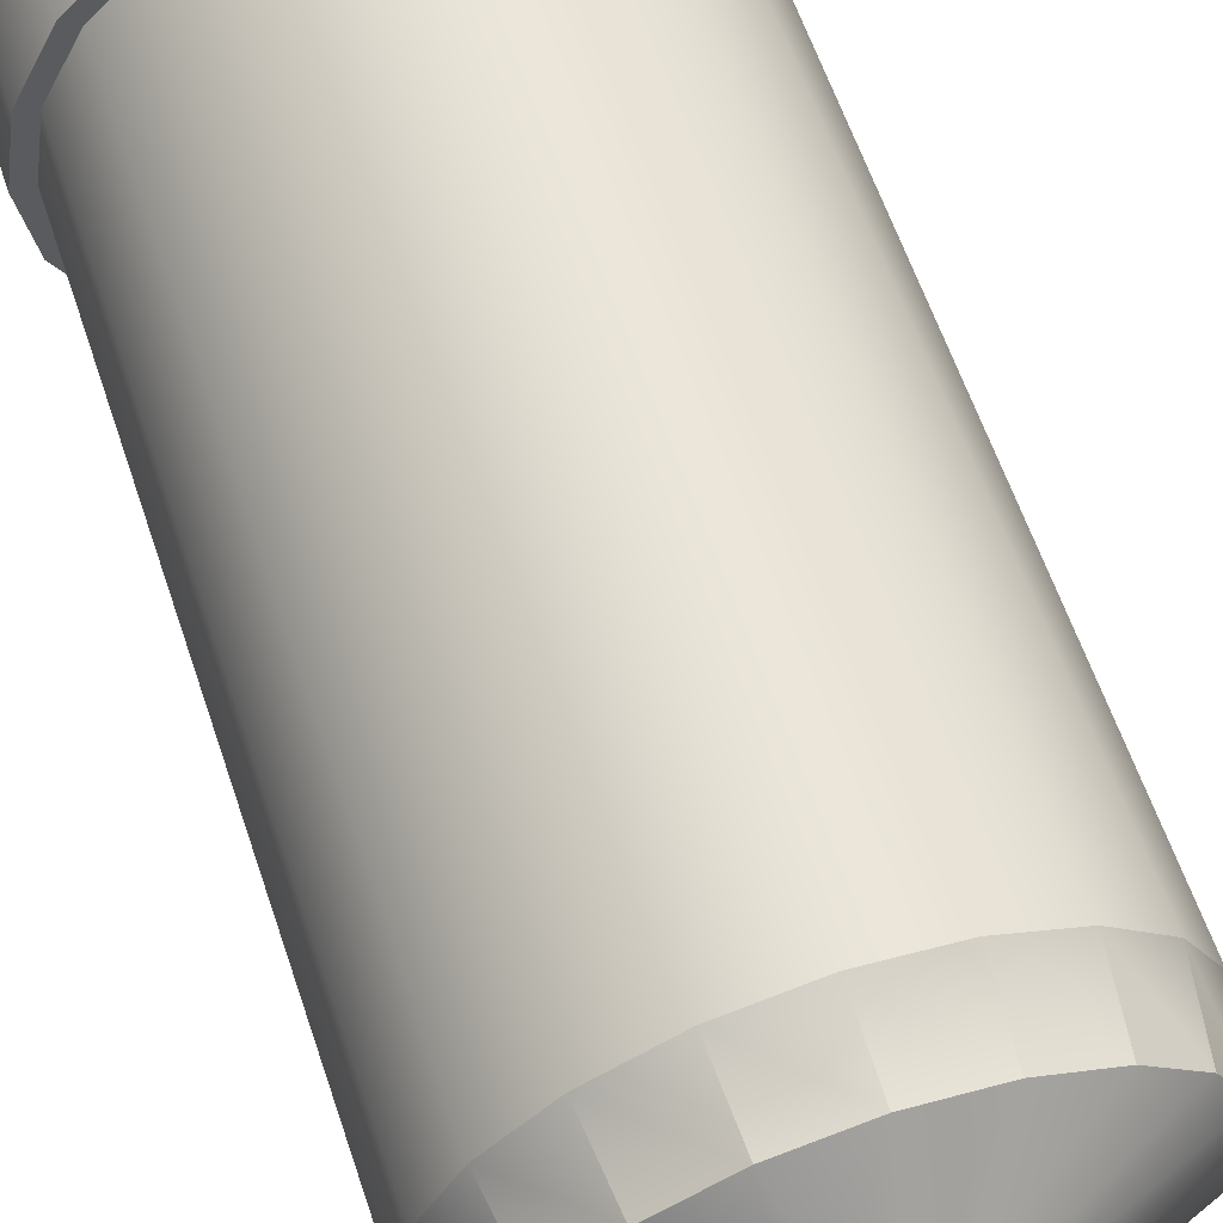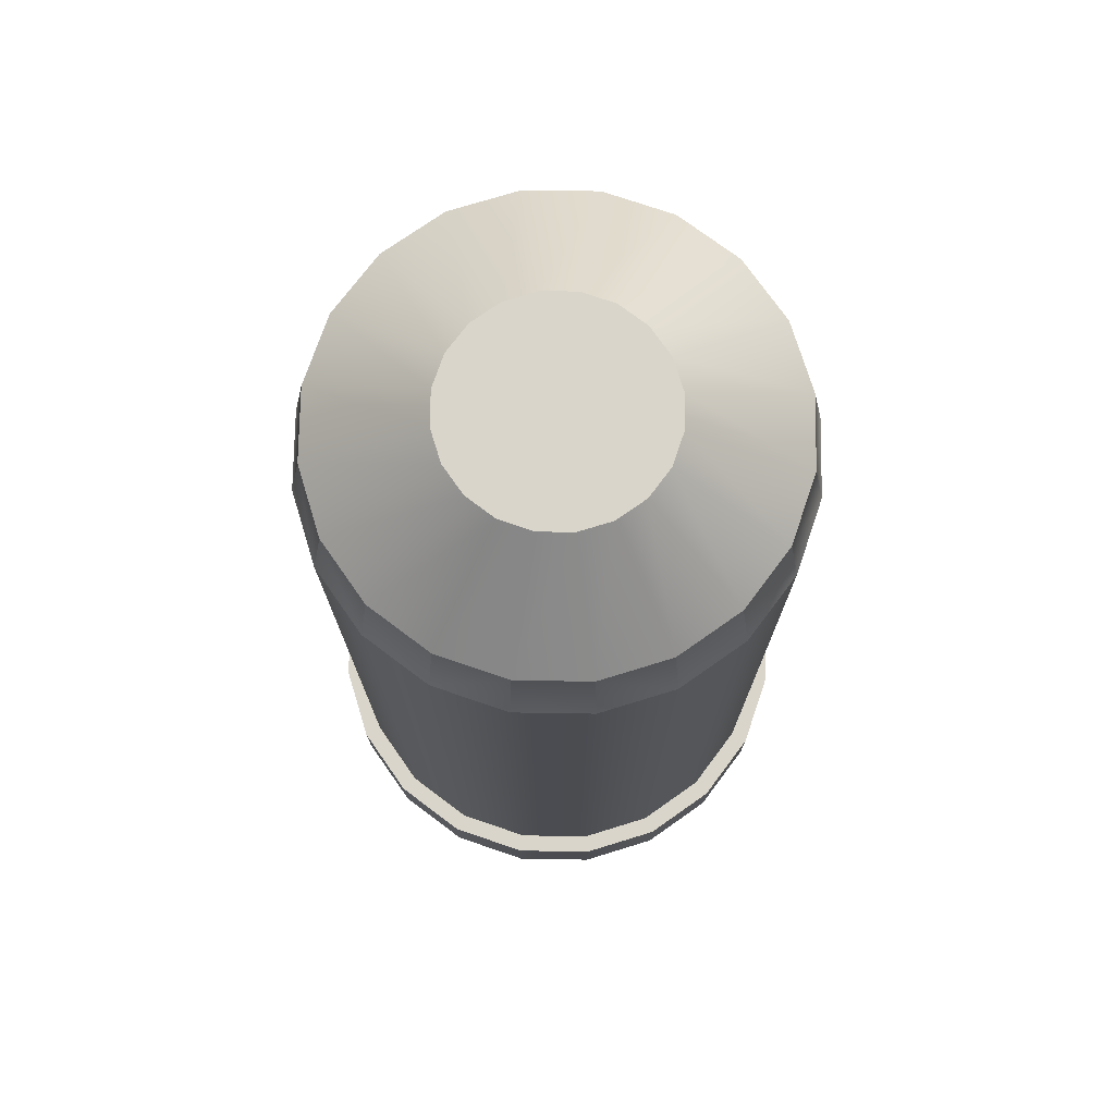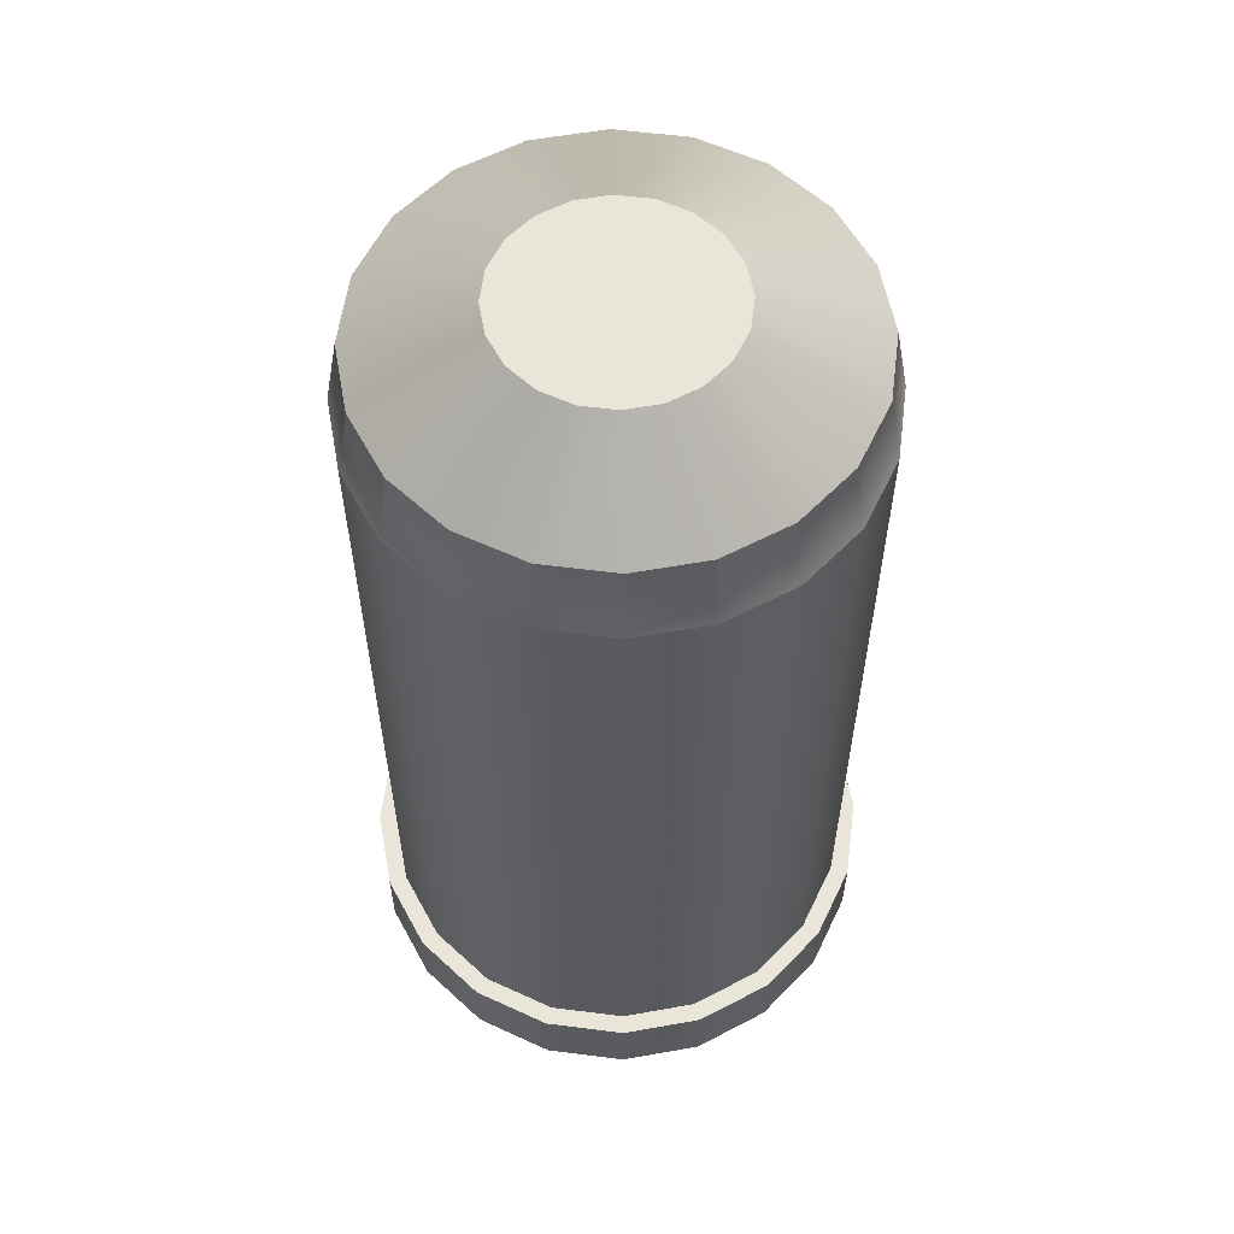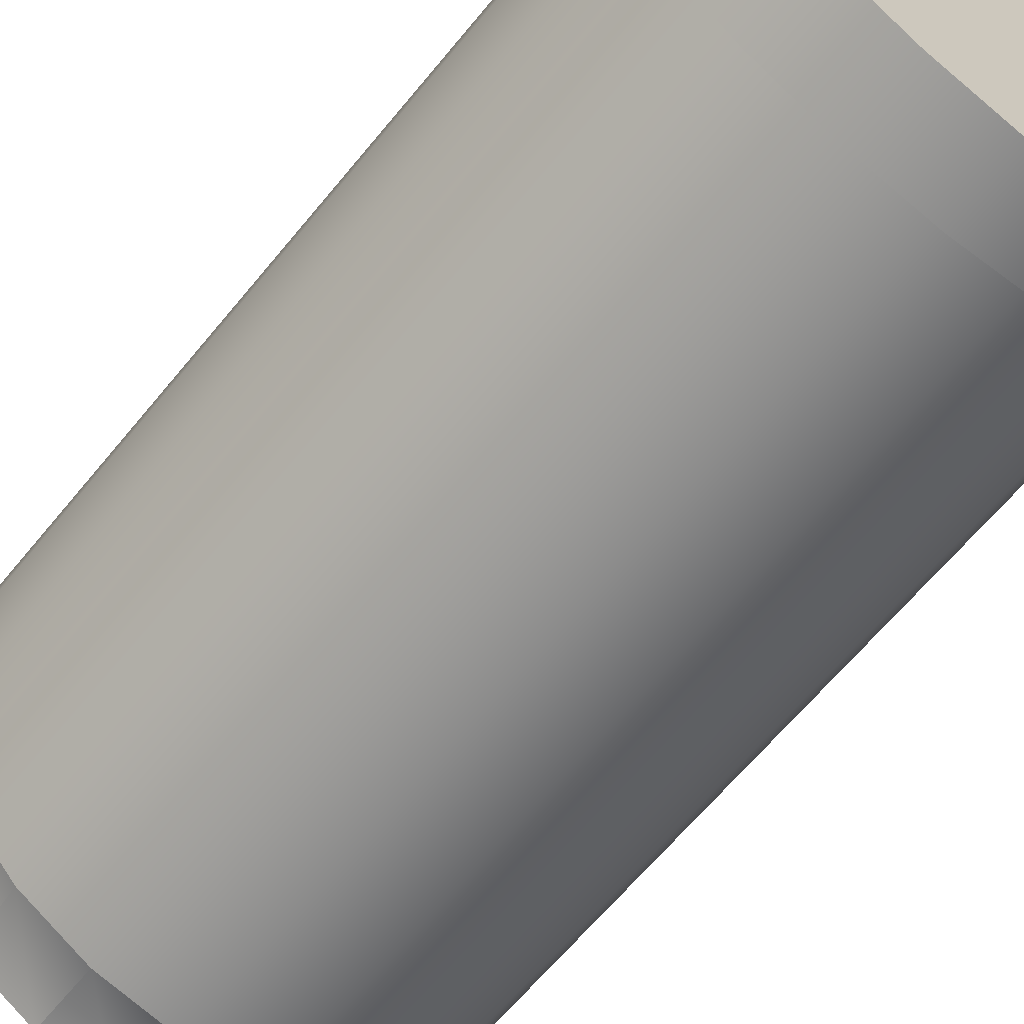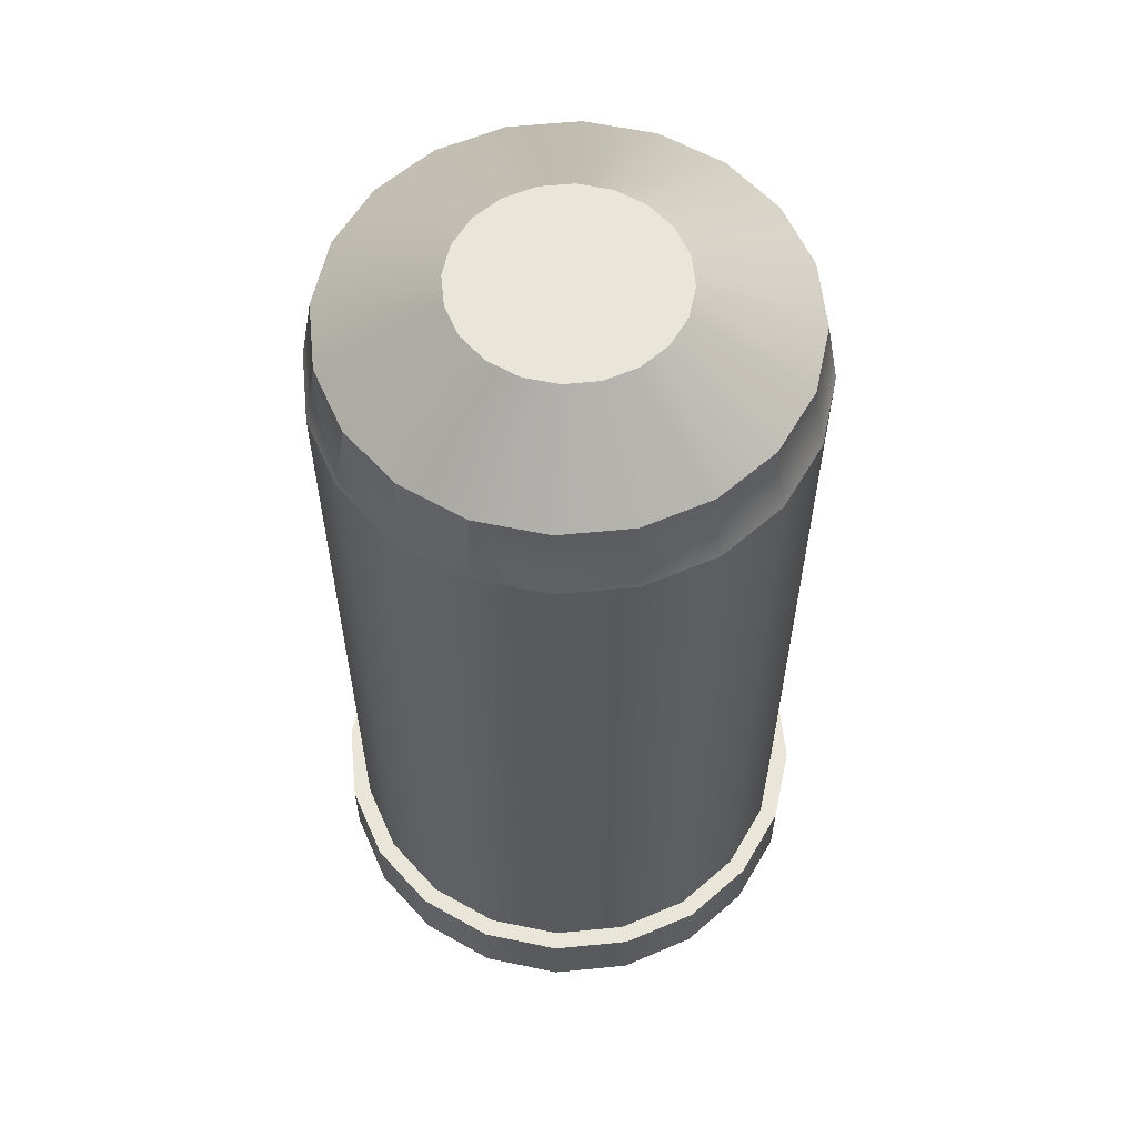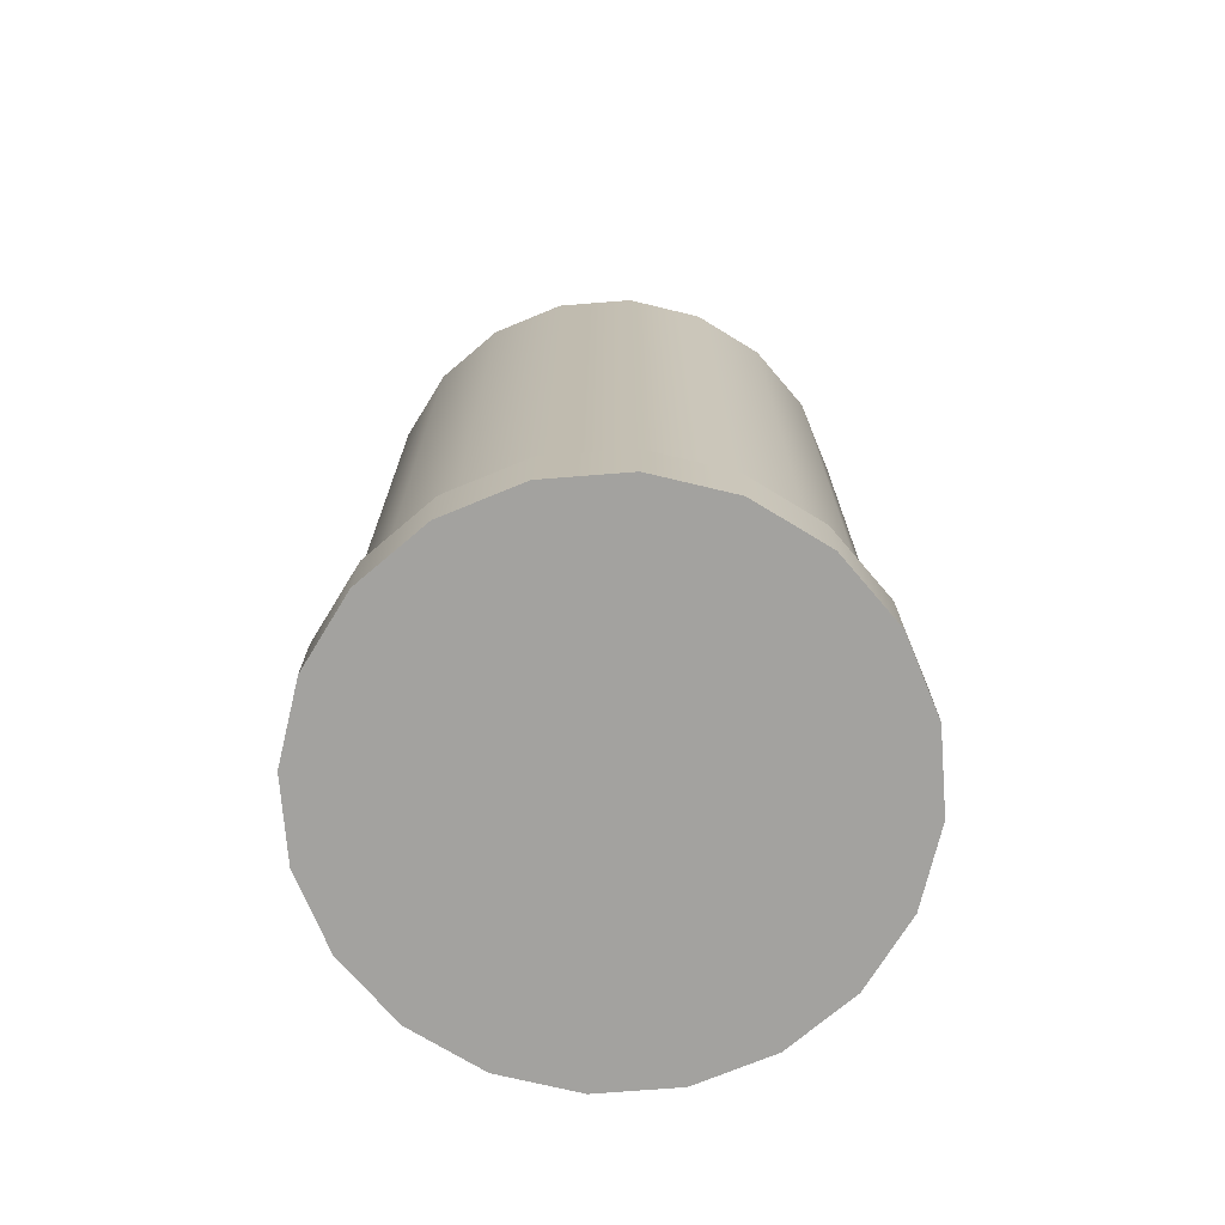
<metadata>
{"format":"obj","ext":"obj","renderer":"f3d","projection":"perspective","resolution":1024,"background":"white","views":[{"elev":61.2,"azim":-18.6,"up":"+Y"},{"elev":74.6,"azim":117.9,"up":"+Z"},{"elev":57.9,"azim":-1.5,"up":"+Z"},{"elev":-63.9,"azim":140.8,"up":"+Y"},{"elev":58.6,"azim":-122.8,"up":"+Z"},{"elev":-72.5,"azim":85.5,"up":"+Z"}]}
</metadata>
<code>
v  -2.658 3.769 8.817
v  -2.658 3.769 9.02
v  -2.555 3.569 9.02
v  -2.555 3.569 8.817
v  -2.817 3.928 8.817
v  -2.817 3.928 9.02
v  -3.017 4.03 8.817
v  -3.017 4.03 9.02
v  -3.239 4.065 8.817
v  -3.239 4.065 9.02
v  -3.461 4.03 8.817
v  -3.461 4.03 9.02
v  -3.661 3.928 8.817
v  -3.661 3.928 9.02
v  -3.82 3.769 8.817
v  -3.82 3.769 9.02
v  -3.922 3.569 8.817
v  -3.922 3.569 9.02
v  -3.958 3.346 8.817
v  -3.958 3.346 9.02
v  -3.922 3.124 8.817
v  -3.922 3.124 9.02
v  -3.82 2.924 8.817
v  -3.82 2.924 9.02
v  -3.661 2.765 8.817
v  -3.661 2.765 9.02
v  -3.461 2.663 8.817
v  -3.461 2.663 9.02
v  -3.239 2.628 8.817
v  -3.239 2.628 9.02
v  -3.017 2.663 8.817
v  -3.017 2.663 9.02
v  -2.817 2.765 8.817
v  -2.817 2.765 9.02
v  -2.658 2.924 8.817
v  -2.658 2.924 9.02
v  -2.555 3.124 8.817
v  -2.555 3.124 9.02
v  -2.52 3.346 8.817
v  -2.52 3.346 9.02
v  -2.572 3.346 8.817
v  -2.604 3.14 8.817
v  -2.699 2.954 8.817
v  -2.847 2.807 8.817
v  -3.033 2.712 8.817
v  -3.239 2.679 8.817
v  -3.445 2.712 8.817
v  -3.631 2.807 8.817
v  -3.779 2.954 8.817
v  -3.873 3.14 8.817
v  -3.906 3.346 8.817
v  -3.873 3.553 8.817
v  -3.779 3.739 8.817
v  -3.631 3.886 8.817
v  -3.445 3.981 8.817
v  -3.239 4.014 8.817
v  -3.033 3.981 8.817
v  -2.847 3.886 8.817
v  -2.699 3.739 8.817
v  -2.604 3.553 8.817
v  -2.639 3.541 11.3
v  -2.604 3.553 11.1
v  -2.699 3.739 11.1
v  -2.729 3.717 11.3
v  -2.608 3.346 11.3
v  -2.572 3.346 11.1
v  -2.847 3.886 11.1
v  -2.868 3.857 11.3
v  -3.033 3.981 11.1
v  -3.044 3.946 11.3
v  -3.239 4.014 11.1
v  -3.239 3.977 11.3
v  -3.445 3.981 11.1
v  -3.434 3.946 11.3
v  -3.631 3.886 11.1
v  -3.61 3.857 11.3
v  -3.779 3.739 11.1
v  -3.749 3.717 11.3
v  -3.873 3.553 11.1
v  -3.838 3.541 11.3
v  -3.906 3.346 11.1
v  -3.869 3.346 11.3
v  -3.873 3.14 11.1
v  -3.838 3.152 11.3
v  -3.779 2.954 11.1
v  -3.749 2.976 11.3
v  -3.631 2.807 11.1
v  -3.61 2.837 11.3
v  -3.445 2.712 11.1
v  -3.434 2.747 11.3
v  -3.239 2.679 11.1
v  -3.239 2.716 11.3
v  -3.033 2.712 11.1
v  -3.044 2.747 11.3
v  -2.847 2.807 11.1
v  -2.868 2.837 11.3
v  -2.699 2.954 11.1
v  -2.729 2.976 11.3
v  -2.604 3.14 11.1
v  -2.639 3.152 11.3
v  -2.604 3.553 9.02
v  -2.572 3.346 9.02
v  -2.604 3.14 9.02
v  -2.699 2.954 9.02
v  -2.847 2.807 9.02
v  -3.033 2.712 9.02
v  -3.239 2.679 9.02
v  -3.445 2.712 9.02
v  -3.631 2.807 9.02
v  -3.779 2.954 9.02
v  -3.873 3.14 9.02
v  -3.906 3.346 9.02
v  -3.873 3.553 9.02
v  -3.779 3.739 9.02
v  -3.631 3.886 9.02
v  -3.445 3.981 9.02
v  -3.239 4.014 9.02
v  -3.033 3.981 9.02
v  -2.847 3.886 9.02
v  -2.699 3.739 9.02
v  -3.145 3.635 11.44
v  -3.239 3.65 11.44
v  -3.333 3.635 11.44
v  -3.417 3.592 11.44
v  -3.484 3.525 11.44
v  -3.527 3.44 11.44
v  -3.542 3.346 11.44
v  -3.527 3.253 11.44
v  -3.484 3.168 11.44
v  -3.417 3.101 11.44
v  -3.333 3.058 11.44
v  -3.239 3.043 11.44
v  -3.145 3.058 11.44
v  -3.061 3.101 11.44
v  -2.994 3.168 11.44
v  -2.951 3.253 11.44
v  -2.936 3.346 11.44
v  -2.951 3.44 11.44
v  -2.994 3.525 11.44
v  -3.061 3.592 11.44
g polySurface2_weapon_bazooka_bullet1_polySurface9
f 1 2 3
f 3 4 1
f 5 6 2
f 2 1 5
f 7 8 6
f 6 5 7
f 9 10 8
f 8 7 9
f 11 12 10
f 10 9 11
f 13 14 12
f 12 11 13
f 15 16 14
f 14 13 15
f 17 18 16
f 16 15 17
f 19 20 18
f 18 17 19
f 21 22 20
f 20 19 21
f 23 24 22
f 22 21 23
f 25 26 24
f 24 23 25
f 27 28 26
f 26 25 27
f 29 30 28
f 28 27 29
f 31 32 30
f 30 29 31
f 33 34 32
f 32 31 33
f 35 36 34
f 34 33 35
f 37 38 36
f 36 35 37
f 39 40 38
f 38 37 39
f 4 3 40
f 40 39 4
f 41 42 43
f 43 44 45
f 45 46 47
f 43 45 47
f 47 48 49
f 49 50 51
f 47 49 51
f 51 52 53
f 53 54 55
f 51 53 55
f 55 56 57
f 57 58 59
f 55 57 59
f 51 55 59
f 47 51 59
f 43 47 59
f 41 43 59
f 60 41 59
f 61 62 63
f 63 64 61
f 61 65 66
f 66 62 61
f 64 63 67
f 67 68 64
f 68 67 69
f 69 70 68
f 70 69 71
f 71 72 70
f 72 71 73
f 73 74 72
f 74 73 75
f 75 76 74
f 76 75 77
f 77 78 76
f 78 77 79
f 79 80 78
f 80 79 81
f 81 82 80
f 82 81 83
f 83 84 82
f 84 83 85
f 85 86 84
f 86 85 87
f 87 88 86
f 88 87 89
f 89 90 88
f 90 89 91
f 91 92 90
f 92 91 93
f 93 94 92
f 94 93 95
f 95 96 94
f 96 95 97
f 97 98 96
f 98 97 99
f 99 100 98
f 100 99 66
f 66 65 100
f 101 62 66
f 66 102 101
f 102 66 99
f 99 103 102
f 103 99 97
f 97 104 103
f 104 97 95
f 95 105 104
f 105 95 93
f 93 106 105
f 106 93 91
f 91 107 106
f 107 91 89
f 89 108 107
f 108 89 87
f 87 109 108
f 109 87 85
f 85 110 109
f 110 85 83
f 83 111 110
f 111 83 81
f 81 112 111
f 112 81 79
f 79 113 112
f 113 79 77
f 77 114 113
f 114 77 75
f 75 115 114
f 115 75 73
f 73 116 115
f 116 73 71
f 71 117 116
f 117 71 69
f 69 118 117
f 118 69 67
f 67 119 118
f 119 67 63
f 63 120 119
f 120 63 62
f 62 101 120
f 59 1 4
f 4 60 59
f 101 3 2
f 2 120 101
f 58 5 1
f 1 59 58
f 120 2 6
f 6 119 120
f 57 7 5
f 5 58 57
f 119 6 8
f 8 118 119
f 56 9 7
f 7 57 56
f 118 8 10
f 10 117 118
f 55 11 9
f 9 56 55
f 117 10 12
f 12 116 117
f 54 13 11
f 11 55 54
f 116 12 14
f 14 115 116
f 53 15 13
f 13 54 53
f 115 14 16
f 16 114 115
f 52 17 15
f 15 53 52
f 114 16 18
f 18 113 114
f 51 19 17
f 17 52 51
f 113 18 20
f 20 112 113
f 50 21 19
f 19 51 50
f 112 20 22
f 22 111 112
f 49 23 21
f 21 50 49
f 111 22 24
f 24 110 111
f 48 25 23
f 23 49 48
f 110 24 26
f 26 109 110
f 47 27 25
f 25 48 47
f 109 26 28
f 28 108 109
f 46 29 27
f 27 47 46
f 108 28 30
f 30 107 108
f 45 31 29
f 29 46 45
f 107 30 32
f 32 106 107
f 44 33 31
f 31 45 44
f 106 32 34
f 34 105 106
f 43 35 33
f 33 44 43
f 105 34 36
f 36 104 105
f 42 37 35
f 35 43 42
f 104 36 38
f 38 103 104
f 41 39 37
f 37 42 41
f 103 38 40
f 40 102 103
f 60 4 39
f 39 41 60
f 102 40 3
f 3 101 102
f 121 122 123
f 123 124 125
f 125 126 127
f 123 125 127
f 127 128 129
f 129 130 131
f 127 129 131
f 131 132 133
f 133 134 135
f 131 133 135
f 135 136 137
f 137 138 139
f 135 137 139
f 131 135 139
f 127 131 139
f 123 127 139
f 121 123 139
f 140 121 139
f 64 68 140
f 140 139 64
f 139 138 61
f 61 64 139
f 68 70 121
f 121 140 68
f 70 72 122
f 122 121 70
f 72 74 123
f 123 122 72
f 74 76 124
f 124 123 74
f 76 78 125
f 125 124 76
f 78 80 126
f 126 125 78
f 80 82 127
f 127 126 80
f 82 84 128
f 128 127 82
f 84 86 129
f 129 128 84
f 86 88 130
f 130 129 86
f 88 90 131
f 131 130 88
f 90 92 132
f 132 131 90
f 92 94 133
f 133 132 92
f 94 96 134
f 134 133 94
f 96 98 135
f 135 134 96
f 98 100 136
f 136 135 98
f 100 65 137
f 137 136 100
f 65 61 138
f 138 137 65

</code>
